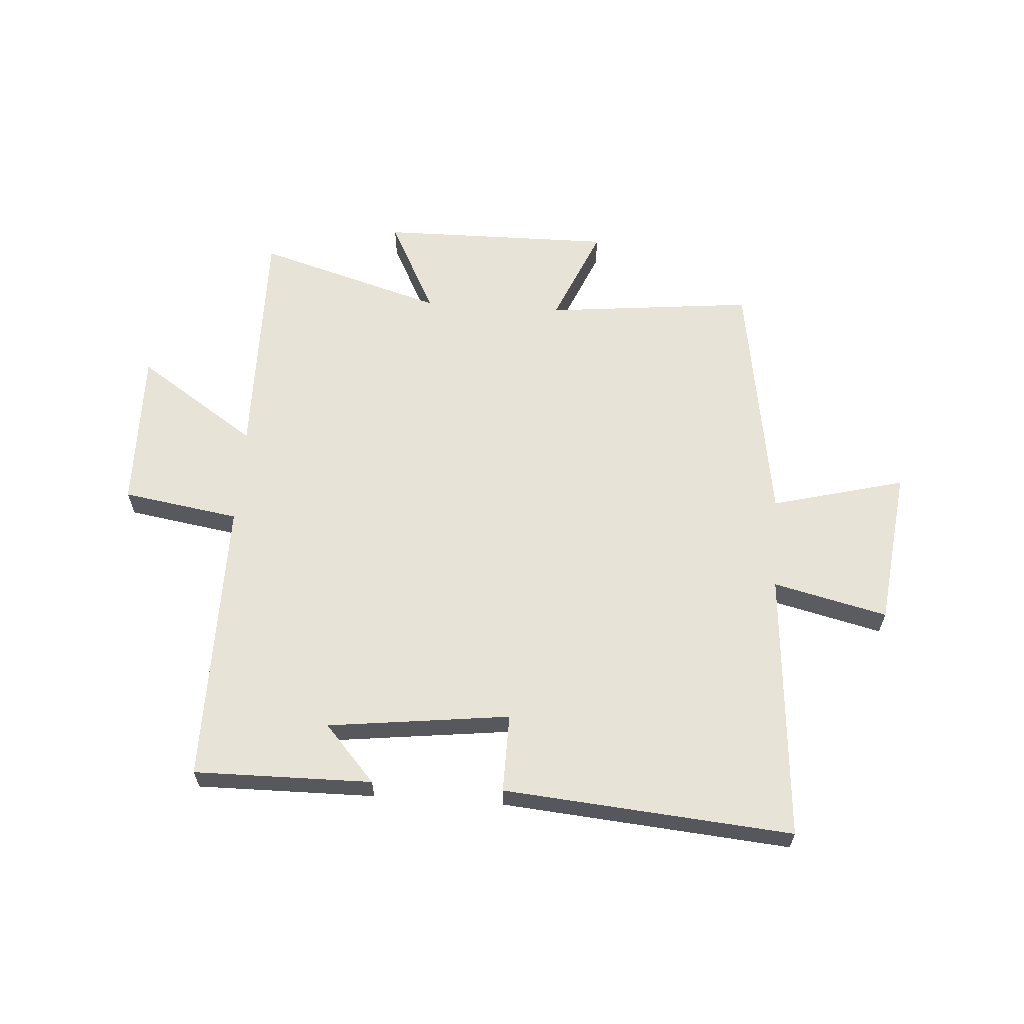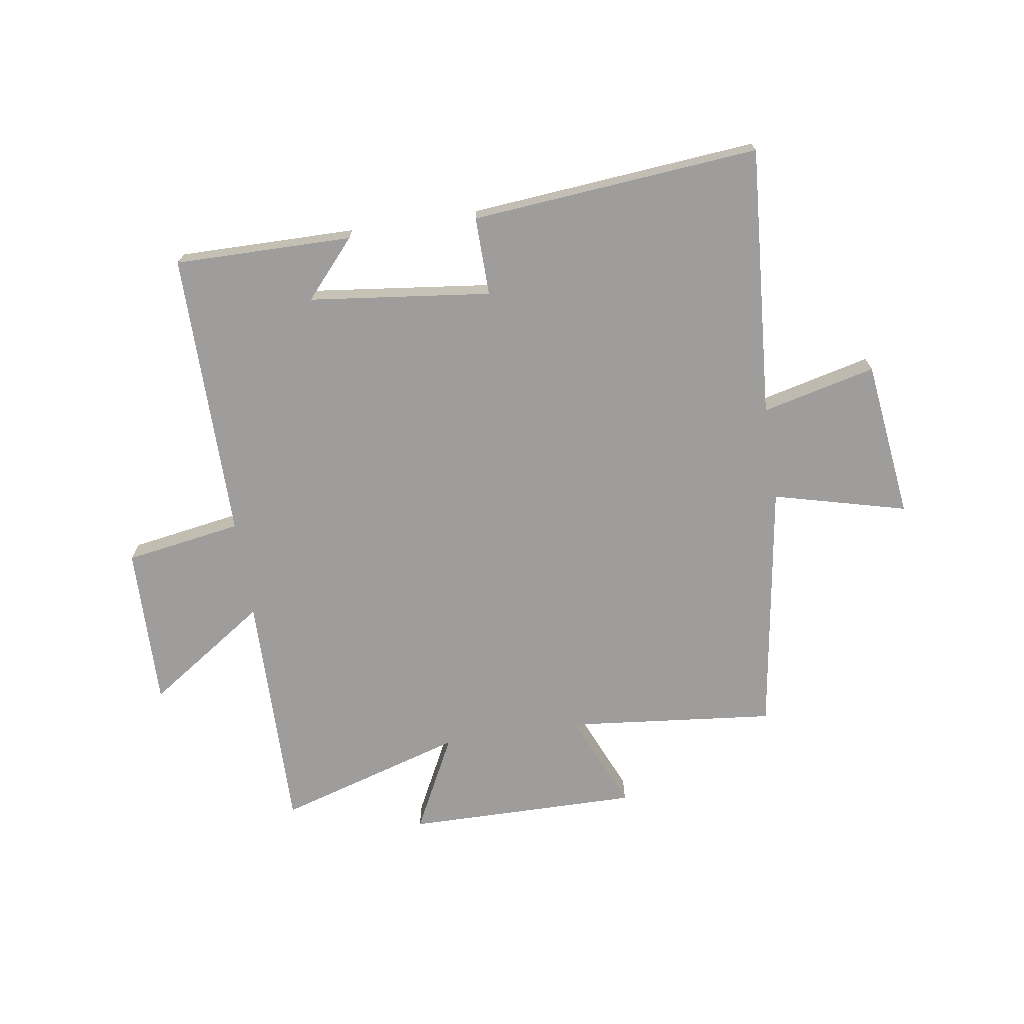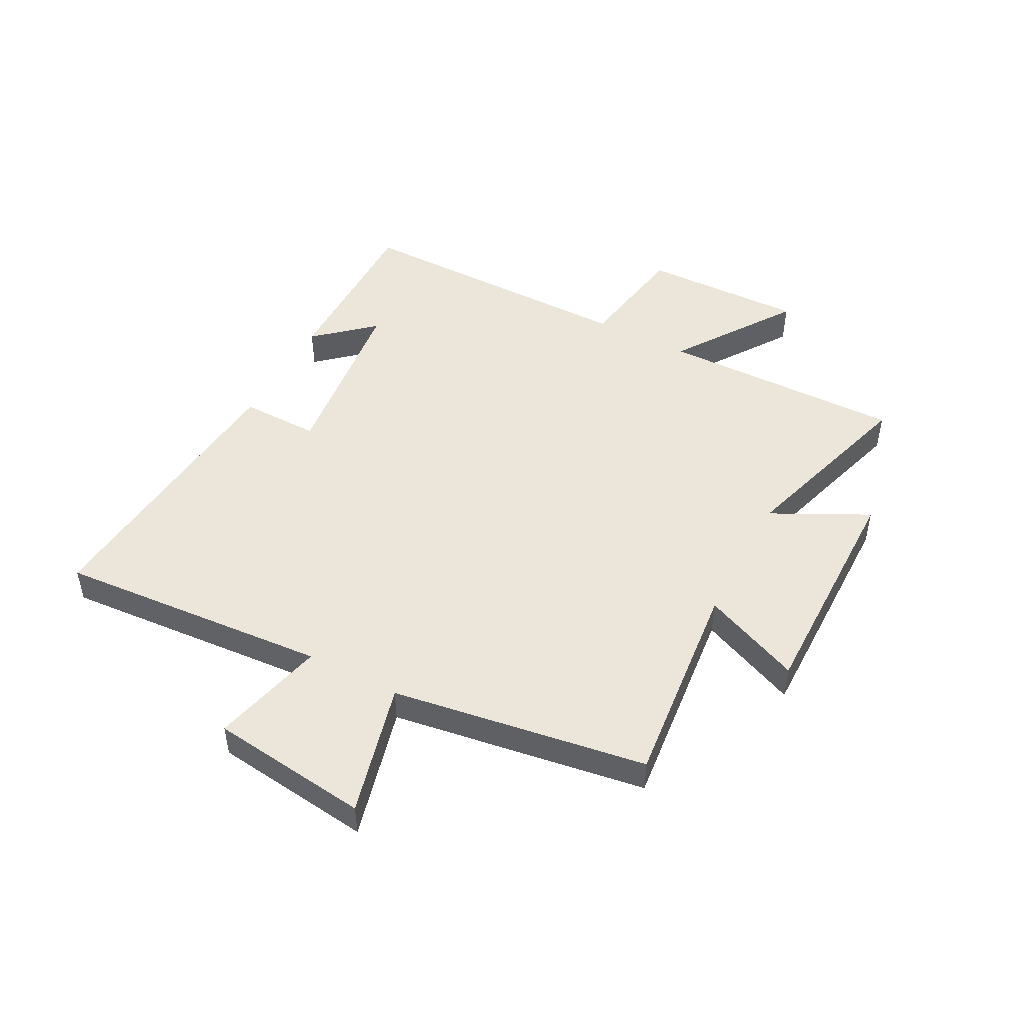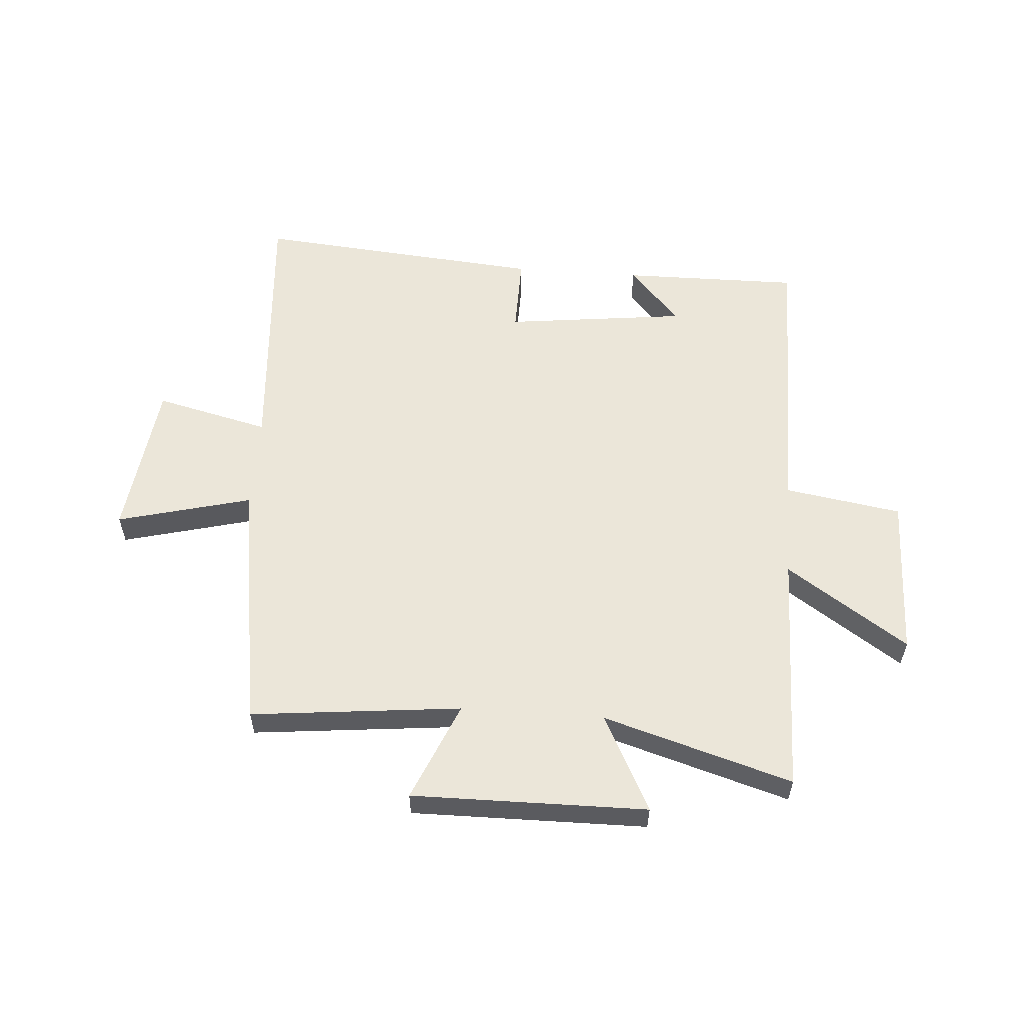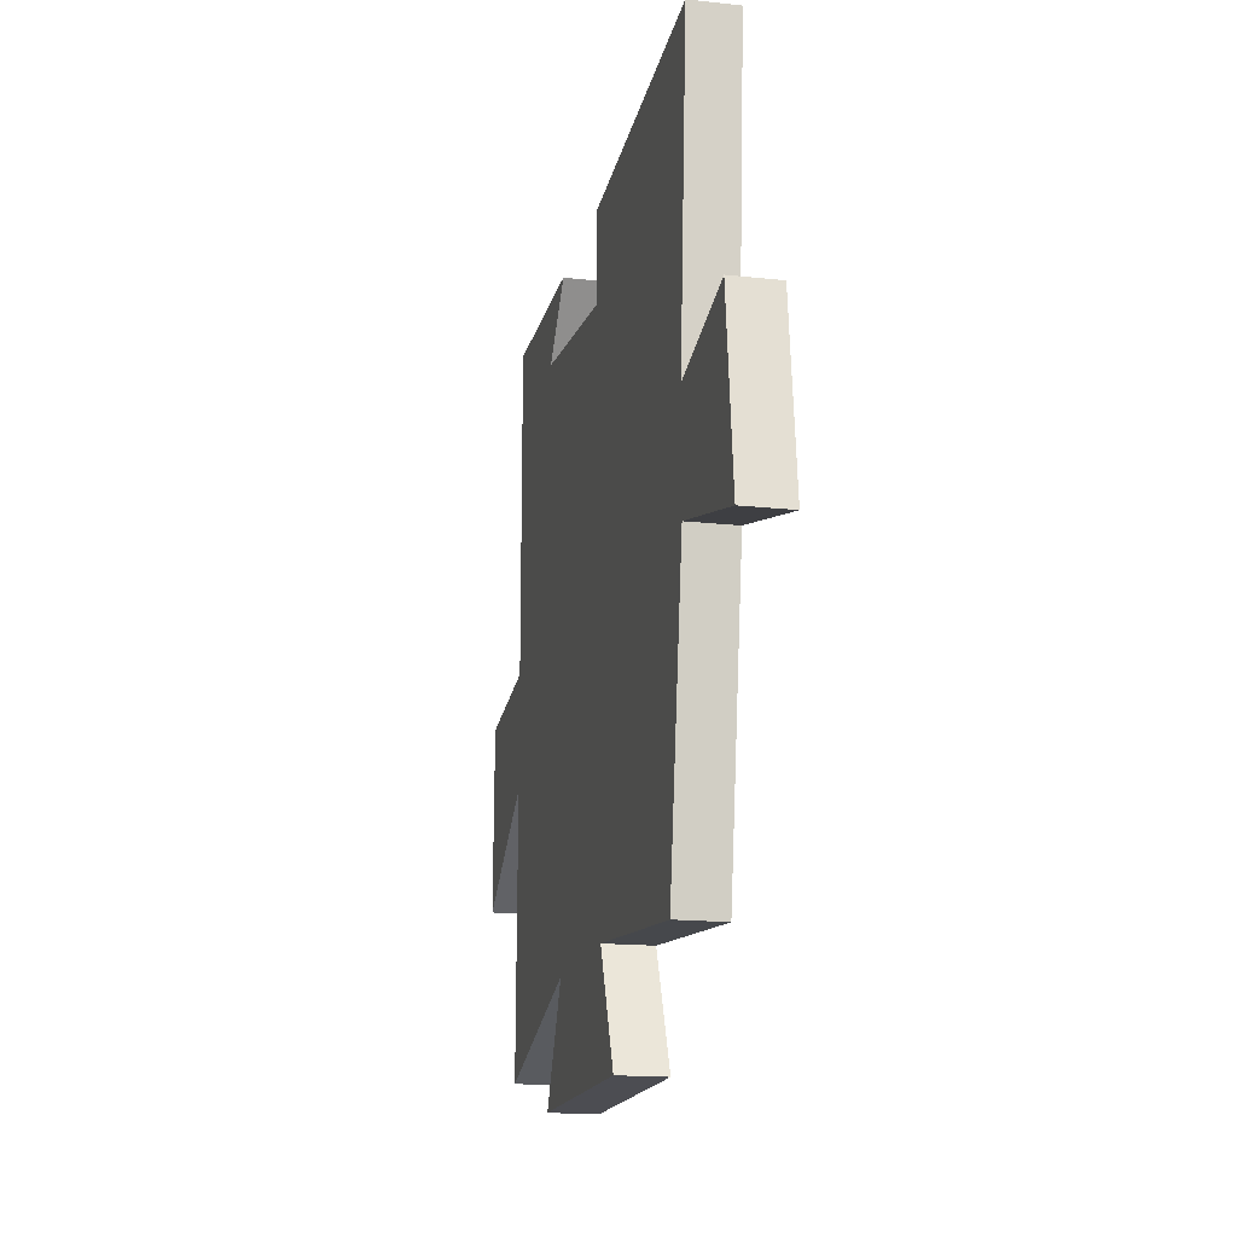
<metadata>
{"format":"obj","ext":"obj","renderer":"f3d","projection":"perspective","resolution":1024,"background":"white","views":[{"elev":61.5,"azim":3.9,"up":"+Y"},{"elev":-70.5,"azim":8.8,"up":"+Y"},{"elev":48.0,"azim":117.9,"up":"+Y"},{"elev":56.7,"azim":-175.8,"up":"+Y"},{"elev":-16.9,"azim":77.5,"up":"+Z"}]}
</metadata>
<code>
v 0.432 0.07 -0.538
v 0.068 0.07 -0.5
v 0.141 0.07 -0.671
v -0.265 0.07 -0.667
v -0.18 0.07 -0.5
v -0.506 0.07 -0.598
v -0.5 0.07 -0.174
v -0.709 0.07 -0.315
v -0.703 0.07 -0.033
v -0.5 0.07 0
v -0.501 0.07 0.503
v -0.192 0.07 0.5
v -0.28 0.07 0.401
v 0.036 0.07 0.363
v 0.034 0.07 0.5
v 0.535 0.07 0.544
v 0.5 0.07 0.072
v 0.698 0.07 0.12
v 0.732 0.07 -0.156
v 0.5 0.07 -0.096
v 0.432 0 -0.538
v 0.068 0 -0.5
v 0.141 0 -0.671
v -0.265 0 -0.667
v -0.18 0 -0.5
v -0.506 0 -0.598
v -0.5 0 -0.174
v -0.709 0 -0.315
v -0.703 0 -0.033
v -0.5 0 0
v -0.501 0 0.503
v -0.192 0 0.5
v -0.28 0 0.401
v 0.036 0 0.363
v 0.034 0 0.5
v 0.535 0 0.544
v 0.5 0 0.072
v 0.698 0 0.12
v 0.732 0 -0.156
v 0.5 0 -0.096
f 17 18 19 20
f 17 20 1 2
f 14 15 16 17
f 13 14 17 2
f 11 12 13
f 10 11 13 2
f 7 8 9 10
f 7 10 2 3
f 5 6 7
f 5 7 3
f 3 4 5
f 40 39 38 37
f 22 21 40 37
f 37 36 35 34
f 22 37 34 33
f 33 32 31
f 22 33 31 30
f 30 29 28 27
f 23 22 30 27
f 27 26 25
f 23 27 25
f 25 24 23
f 1 21 22 2
f 2 22 23 3
f 3 23 24 4
f 4 24 25 5
f 5 25 26 6
f 6 26 27 7
f 7 27 28 8
f 8 28 29 9
f 9 29 30 10
f 10 30 31 11
f 11 31 32 12
f 12 32 33 13
f 13 33 34 14
f 14 34 35 15
f 15 35 36 16
f 16 36 37 17
f 17 37 38 18
f 18 38 39 19
f 19 39 40 20
f 20 40 21 1

</code>
